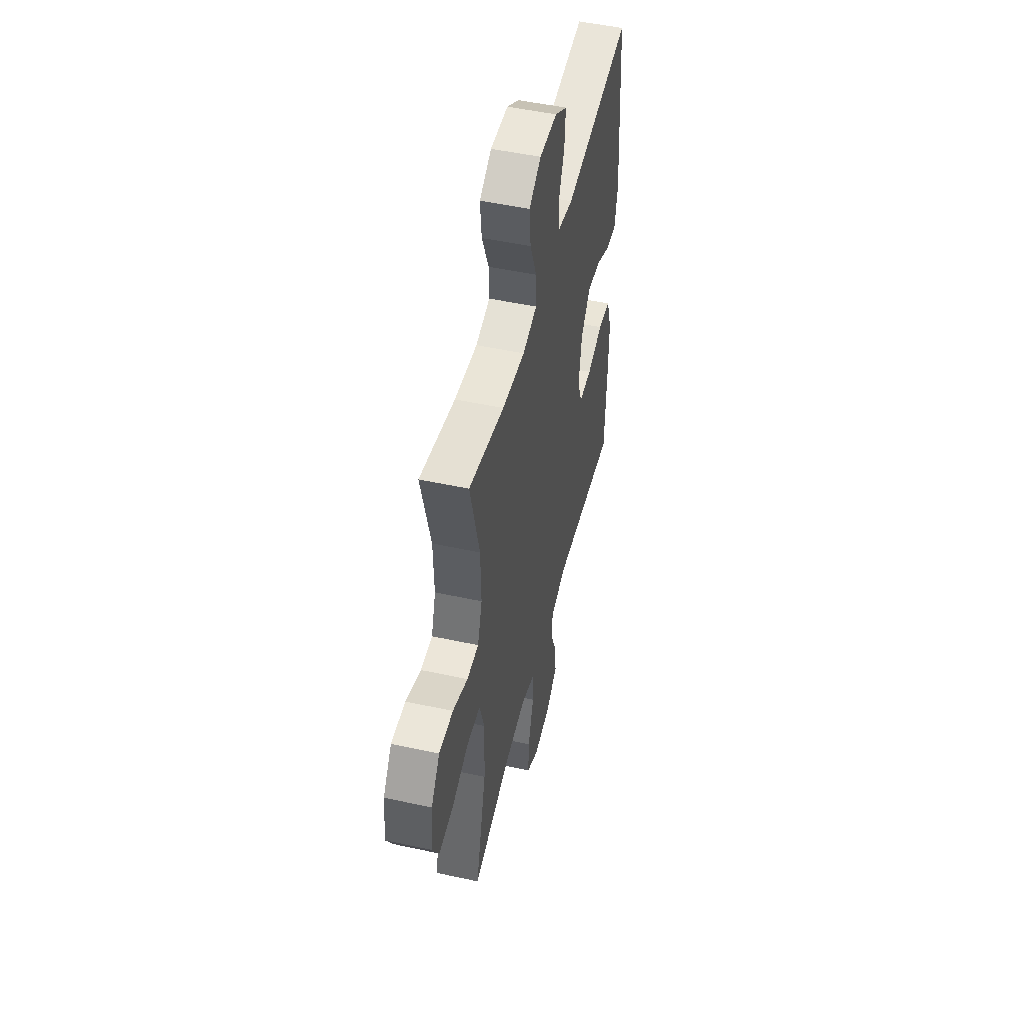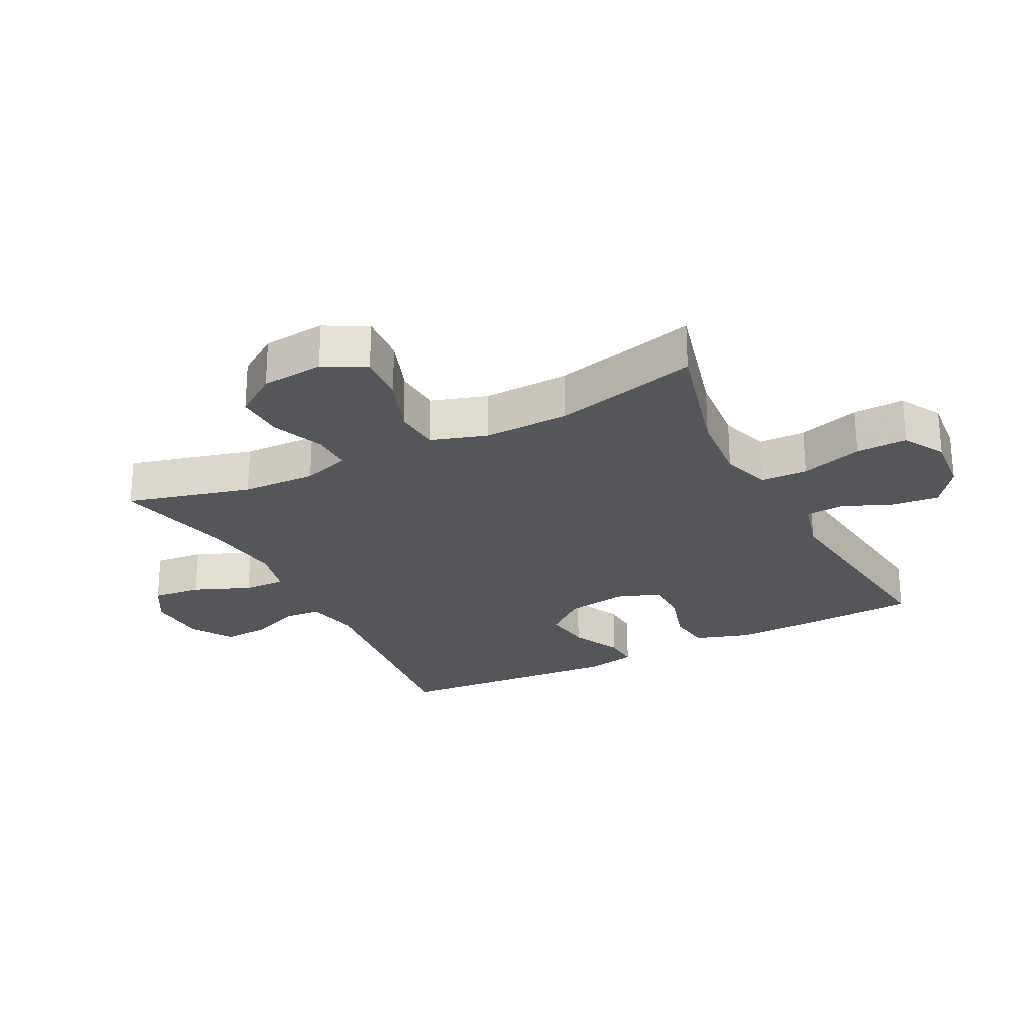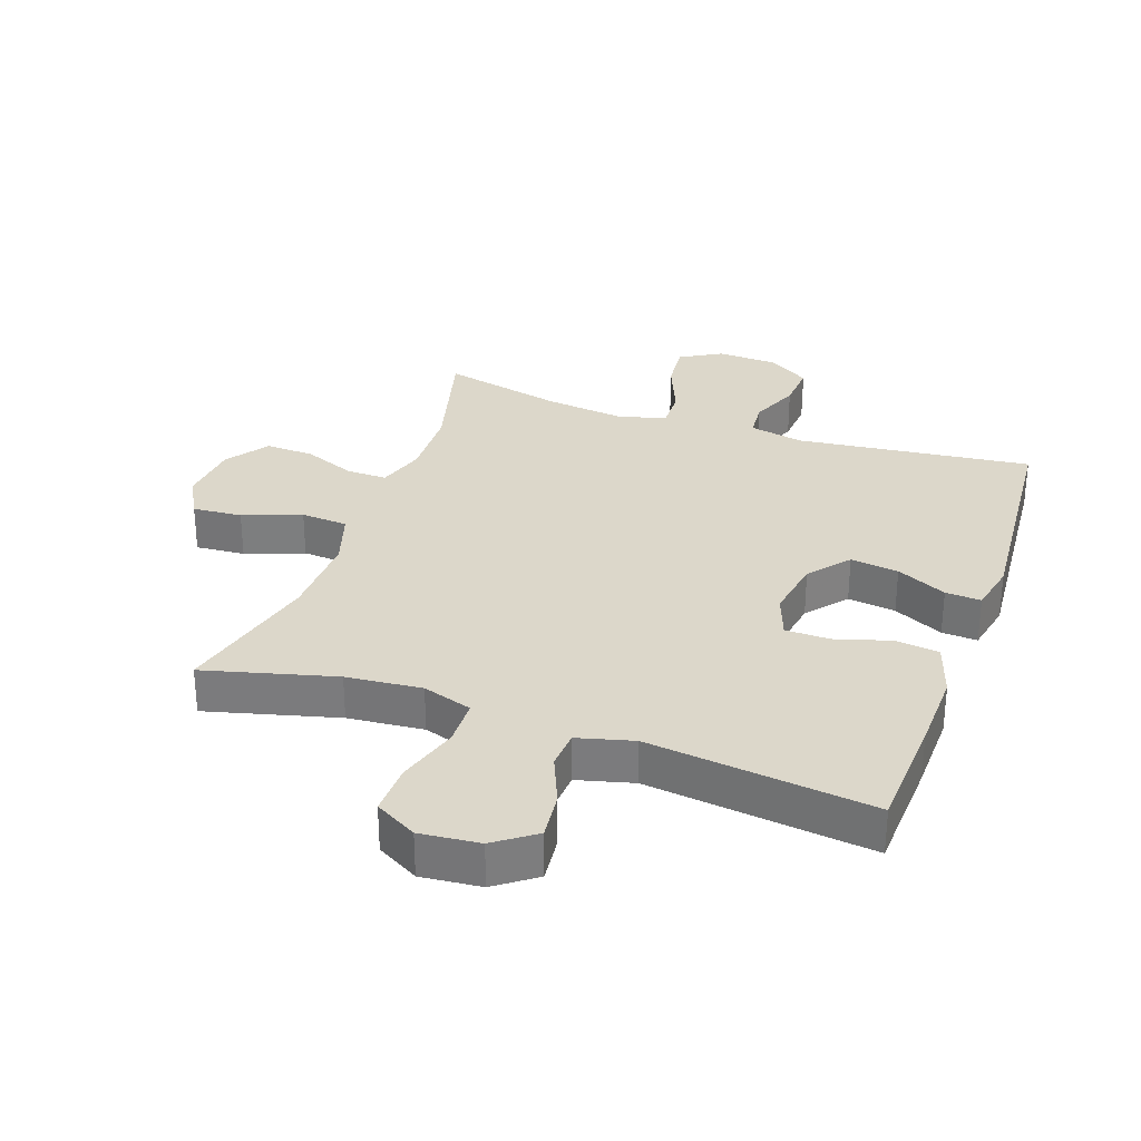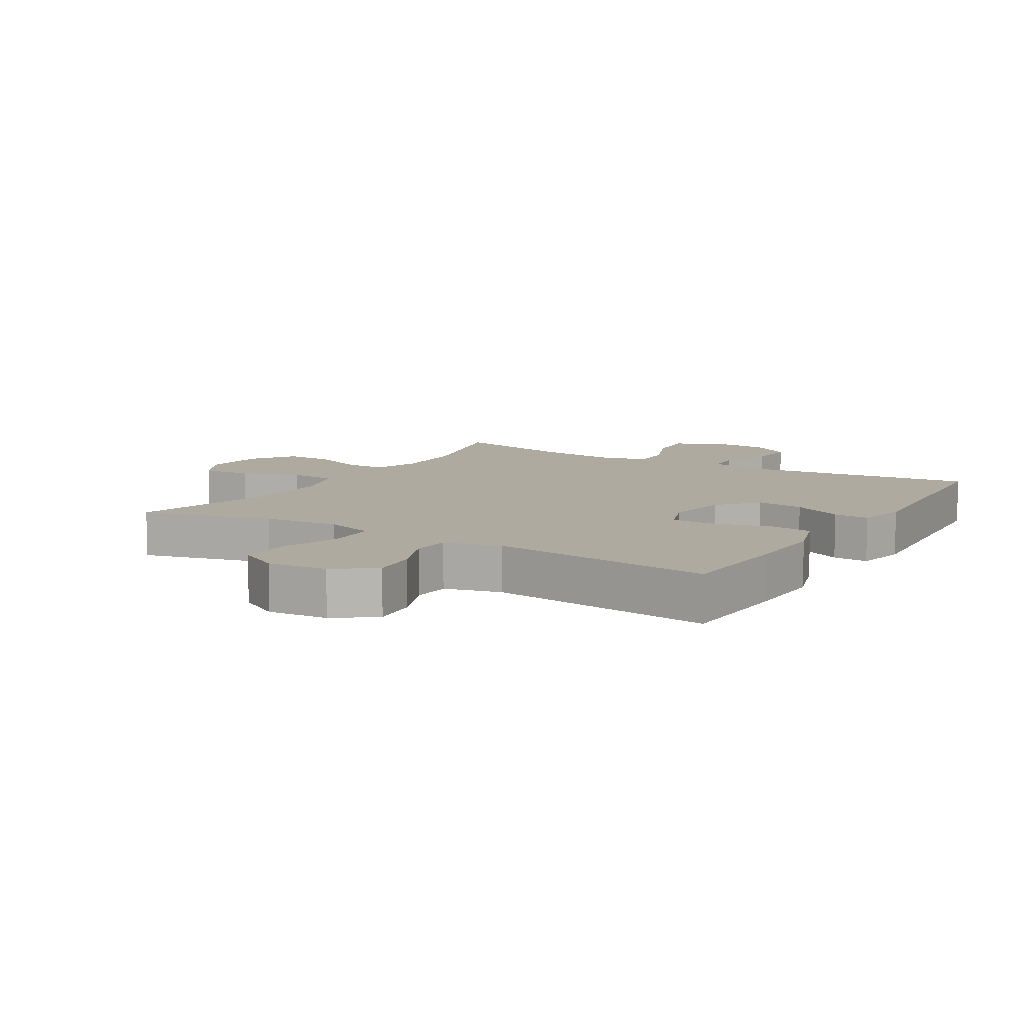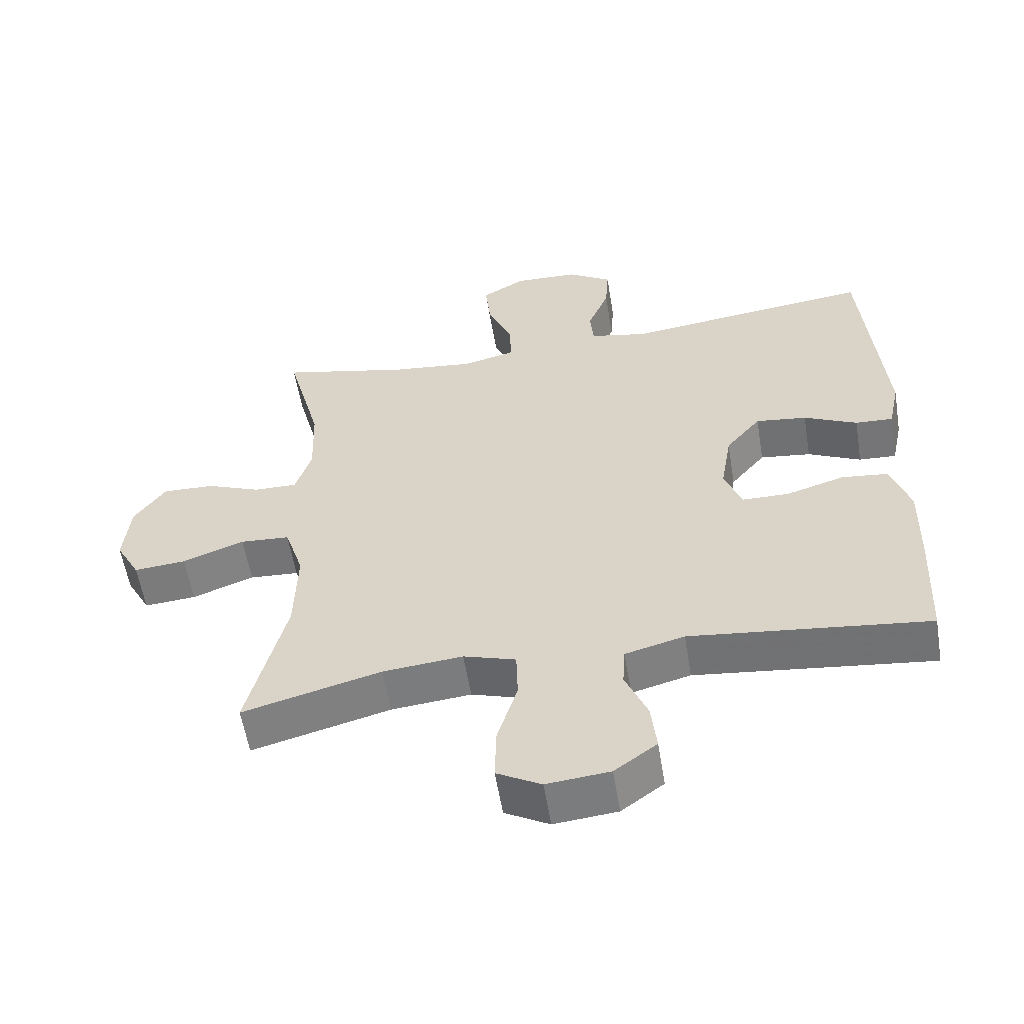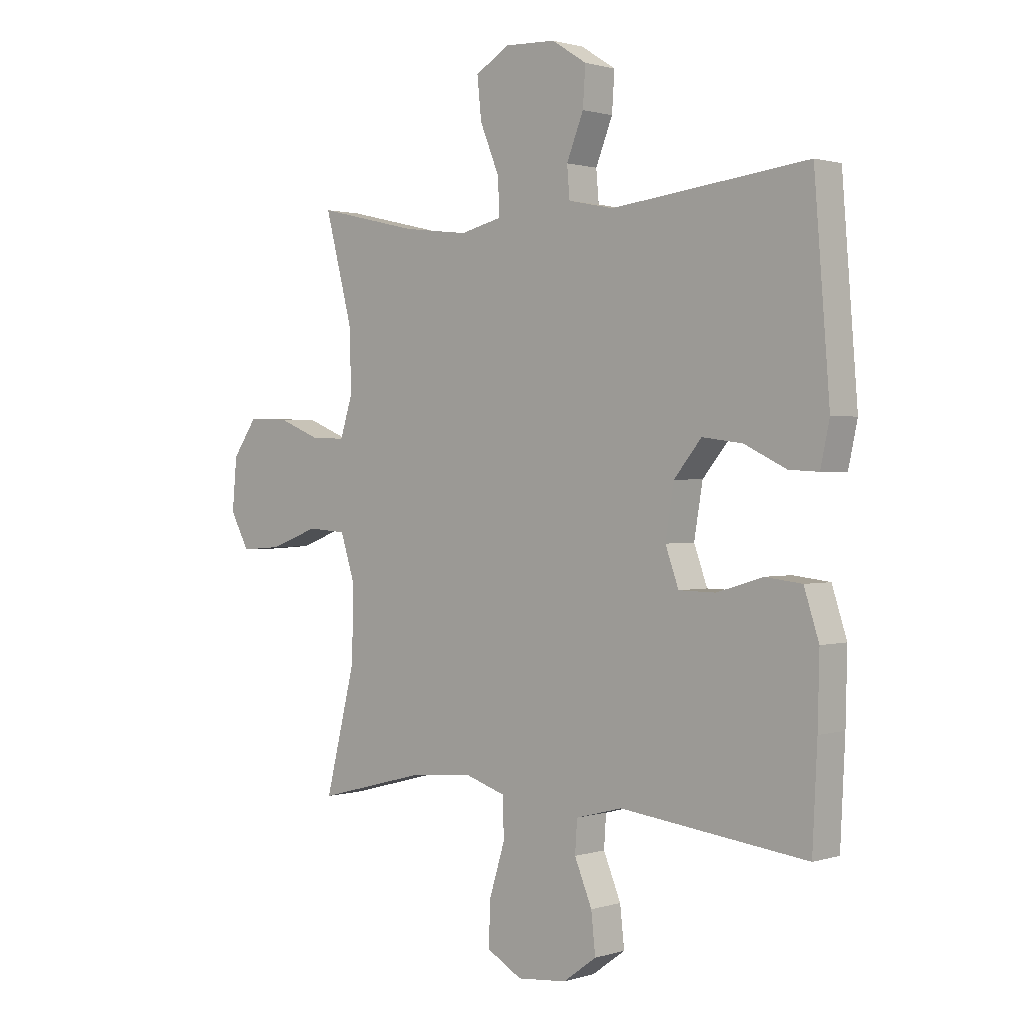
<metadata>
{"format":"obj","ext":"obj","renderer":"f3d","projection":"perspective","resolution":1024,"background":"white","views":[{"elev":49.9,"azim":103.5,"up":"+Z"},{"elev":-25.4,"azim":117.1,"up":"+Y"},{"elev":30.8,"azim":-160.6,"up":"+Y"},{"elev":9.4,"azim":-148.6,"up":"+Y"},{"elev":-57.4,"azim":-170.7,"up":"+Z"},{"elev":1.1,"azim":-137.8,"up":"+Z"}]}
</metadata>
<code>
v 0.5 0.07 0.5
v 0.448 0.07 0.303
v 0.444 0.07 0.186
v 0.468 0.07 0.111
v 0.532 0.07 0.112
v 0.614 0.07 0.145
v 0.691 0.07 0.148
v 0.738 0.07 0.081
v 0.747 0.07 -0.017
v 0.711 0.07 -0.083
v 0.633 0.07 -0.077
v 0.541 0.07 -0.043
v 0.467 0.07 -0.048
v 0.439 0.07 -0.136
v 0.443 0.07 -0.272
v 0.5 0.07 -0.5
v 0.294 0.07 -0.446
v 0.175 0.07 -0.435
v 0.097 0.07 -0.46
v 0.095 0.07 -0.534
v 0.125 0.07 -0.631
v 0.127 0.07 -0.712
v 0.061 0.07 -0.749
v -0.033 0.07 -0.74
v -0.096 0.07 -0.694
v -0.088 0.07 -0.62
v -0.055 0.07 -0.541
v -0.059 0.07 -0.481
v -0.147 0.07 -0.458
v -0.5 0.07 -0.5
v -0.509 0.07 -0.318
v -0.512 0.07 -0.19
v -0.484 0.07 -0.104
v -0.415 0.07 -0.096
v -0.328 0.07 -0.122
v -0.258 0.07 -0.121
v -0.233 0.07 -0.052
v -0.249 0.07 0.044
v -0.301 0.07 0.107
v -0.377 0.07 0.097
v -0.456 0.07 0.059
v -0.512 0.07 0.056
v -0.529 0.07 0.135
v -0.5 0.07 0.5
v -0.129 0.07 0.457
v -0.043 0.07 0.475
v -0.038 0.07 0.533
v -0.07 0.07 0.612
v -0.075 0.07 0.684
v -0.009 0.07 0.726
v 0.087 0.07 0.73
v 0.152 0.07 0.692
v 0.144 0.07 0.615
v 0.107 0.07 0.525
v 0.105 0.07 0.459
v 0.183 0.07 0.44
v 0.307 0.07 0.455
v 0.5 0 0.5
v 0.448 0 0.303
v 0.444 0 0.186
v 0.468 0 0.111
v 0.532 0 0.112
v 0.614 0 0.145
v 0.691 0 0.148
v 0.738 0 0.081
v 0.747 0 -0.017
v 0.711 0 -0.083
v 0.633 0 -0.077
v 0.541 0 -0.043
v 0.467 0 -0.048
v 0.439 0 -0.136
v 0.443 0 -0.272
v 0.5 0 -0.5
v 0.294 0 -0.446
v 0.175 0 -0.435
v 0.097 0 -0.46
v 0.095 0 -0.534
v 0.125 0 -0.631
v 0.127 0 -0.712
v 0.061 0 -0.749
v -0.033 0 -0.74
v -0.096 0 -0.694
v -0.088 0 -0.62
v -0.055 0 -0.541
v -0.059 0 -0.481
v -0.147 0 -0.458
v -0.5 0 -0.5
v -0.509 0 -0.318
v -0.512 0 -0.19
v -0.484 0 -0.104
v -0.415 0 -0.096
v -0.328 0 -0.122
v -0.258 0 -0.121
v -0.233 0 -0.052
v -0.249 0 0.044
v -0.301 0 0.107
v -0.377 0 0.097
v -0.456 0 0.059
v -0.512 0 0.056
v -0.529 0 0.135
v -0.5 0 0.5
v -0.129 0 0.457
v -0.043 0 0.475
v -0.038 0 0.533
v -0.07 0 0.612
v -0.075 0 0.684
v -0.009 0 0.726
v 0.087 0 0.73
v 0.152 0 0.692
v 0.144 0 0.615
v 0.107 0 0.525
v 0.105 0 0.459
v 0.183 0 0.44
v 0.307 0 0.455
f 51 52 53 54
f 51 54 55
f 50 51 55
f 47 48 49 50
f 46 47 50 55
f 45 46 55 56
f 43 44 45
f 40 41 42 43
f 39 40 43 45
f 38 39 45 56
f 32 33 34 35
f 32 35 36
f 29 30 31 32
f 28 29 32 36
f 24 25 26 27
f 24 27 28
f 23 24 28
f 20 21 22 23
f 19 20 23 28
f 18 19 28 36
f 15 16 17
f 14 15 17 18
f 13 14 18 36
f 9 10 11 12
f 9 12 13
f 5 6 7 8
f 4 5 8 9
f 57 1 2
f 57 2 3
f 37 38 56 57
f 37 57 3 4
f 13 36 37
f 4 9 13 37
f 111 110 109 108
f 112 111 108
f 112 108 107
f 107 106 105 104
f 112 107 104 103
f 113 112 103 102
f 102 101 100
f 100 99 98 97
f 102 100 97 96
f 113 102 96 95
f 92 91 90 89
f 93 92 89
f 89 88 87 86
f 93 89 86 85
f 84 83 82 81
f 85 84 81
f 85 81 80
f 80 79 78 77
f 85 80 77 76
f 93 85 76 75
f 74 73 72
f 75 74 72 71
f 93 75 71 70
f 69 68 67 66
f 70 69 66
f 65 64 63 62
f 66 65 62 61
f 59 58 114
f 60 59 114
f 114 113 95 94
f 61 60 114 94
f 94 93 70
f 94 70 66 61
f 1 58 59 2
f 2 59 60 3
f 3 60 61 4
f 4 61 62 5
f 5 62 63 6
f 6 63 64 7
f 7 64 65 8
f 8 65 66 9
f 9 66 67 10
f 10 67 68 11
f 11 68 69 12
f 12 69 70 13
f 13 70 71 14
f 14 71 72 15
f 15 72 73 16
f 16 73 74 17
f 17 74 75 18
f 18 75 76 19
f 19 76 77 20
f 20 77 78 21
f 21 78 79 22
f 22 79 80 23
f 23 80 81 24
f 24 81 82 25
f 25 82 83 26
f 26 83 84 27
f 27 84 85 28
f 28 85 86 29
f 29 86 87 30
f 30 87 88 31
f 31 88 89 32
f 32 89 90 33
f 33 90 91 34
f 34 91 92 35
f 35 92 93 36
f 36 93 94 37
f 37 94 95 38
f 38 95 96 39
f 39 96 97 40
f 40 97 98 41
f 41 98 99 42
f 42 99 100 43
f 43 100 101 44
f 44 101 102 45
f 45 102 103 46
f 46 103 104 47
f 47 104 105 48
f 48 105 106 49
f 49 106 107 50
f 50 107 108 51
f 51 108 109 52
f 52 109 110 53
f 53 110 111 54
f 54 111 112 55
f 55 112 113 56
f 56 113 114 57
f 57 114 58 1

</code>
